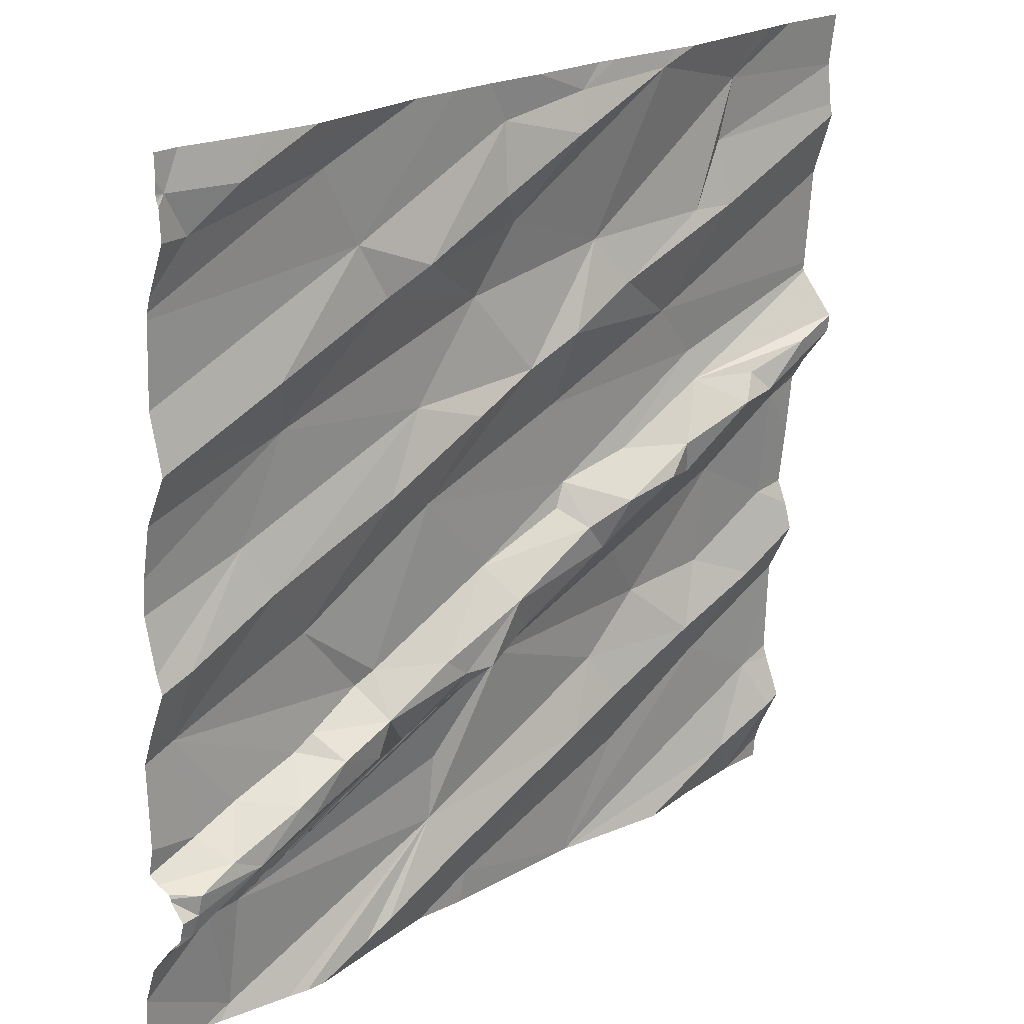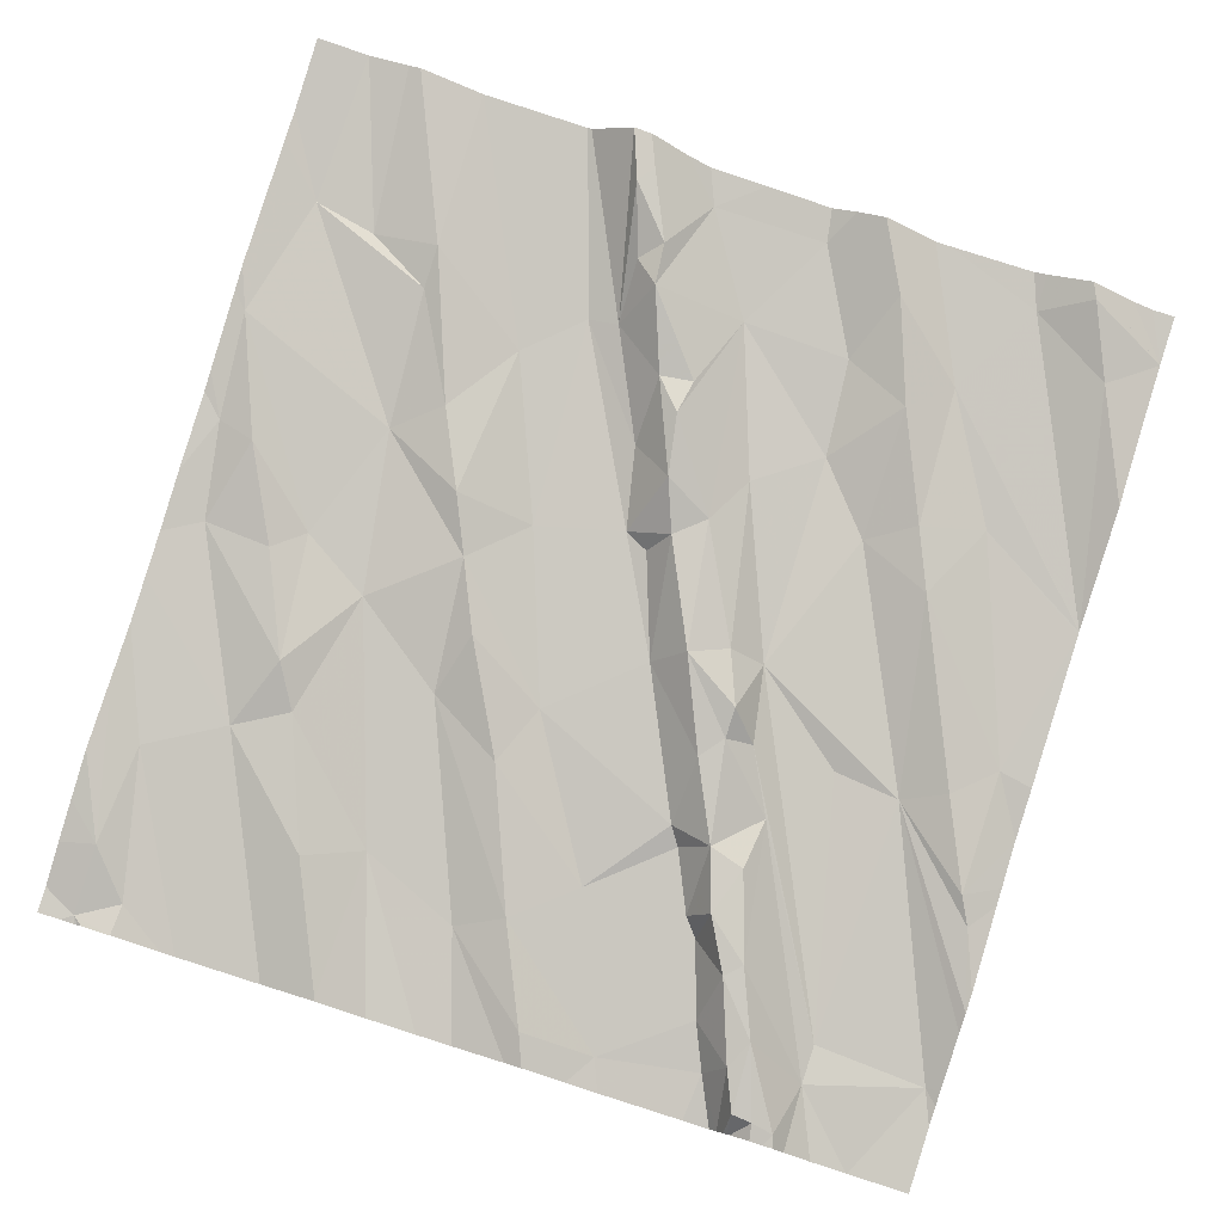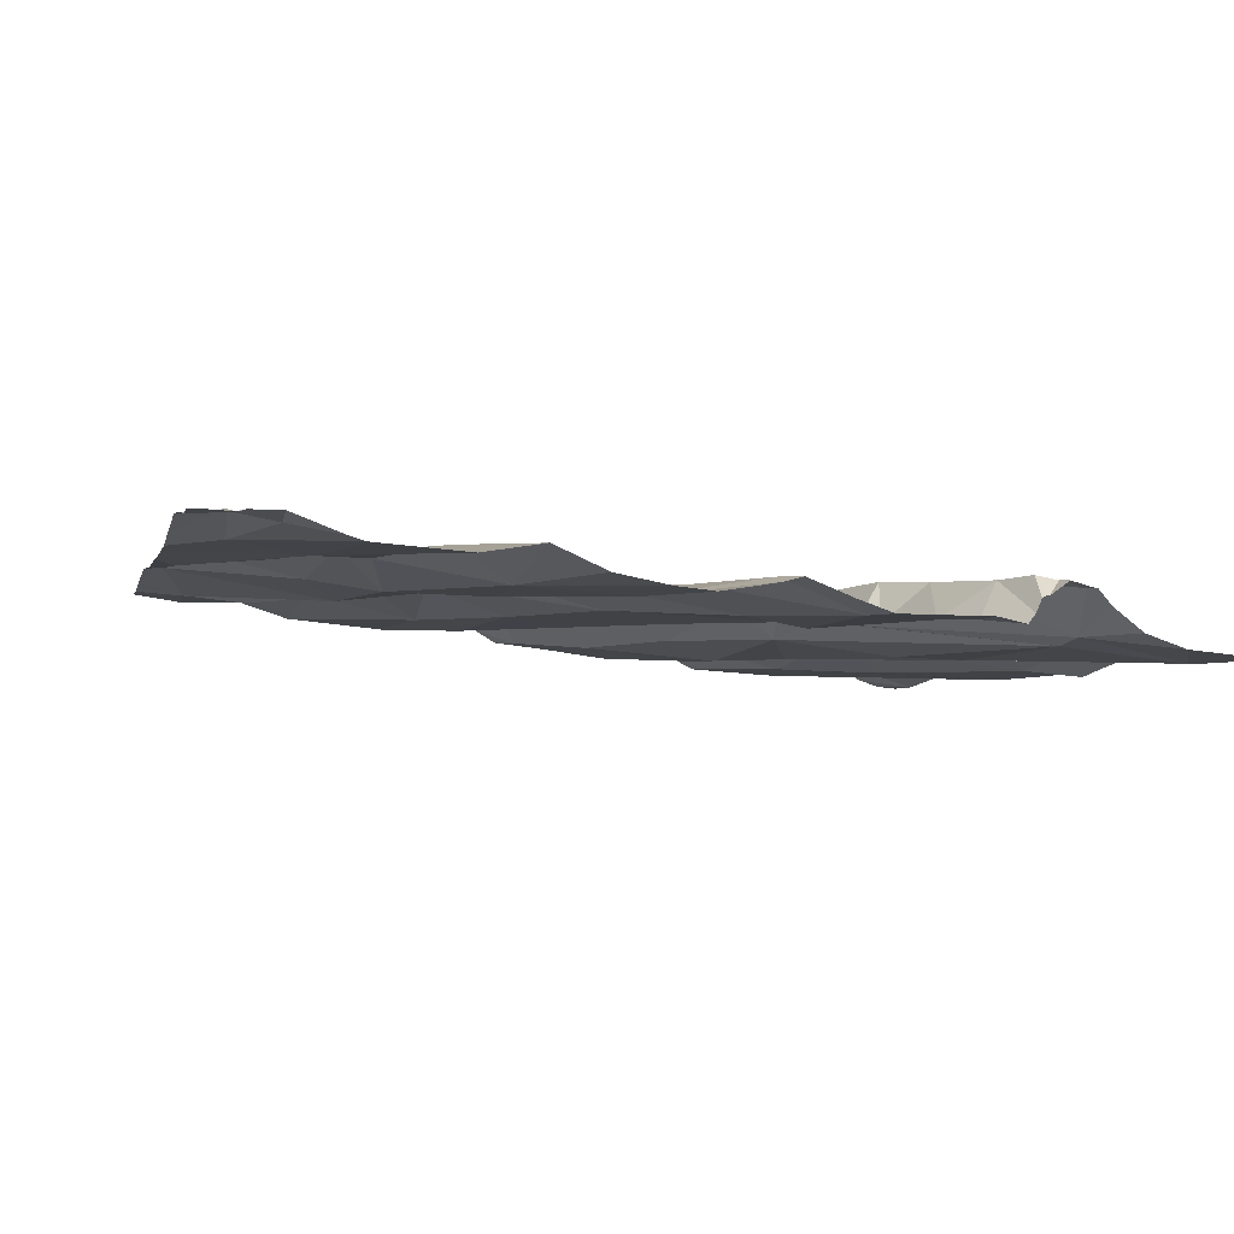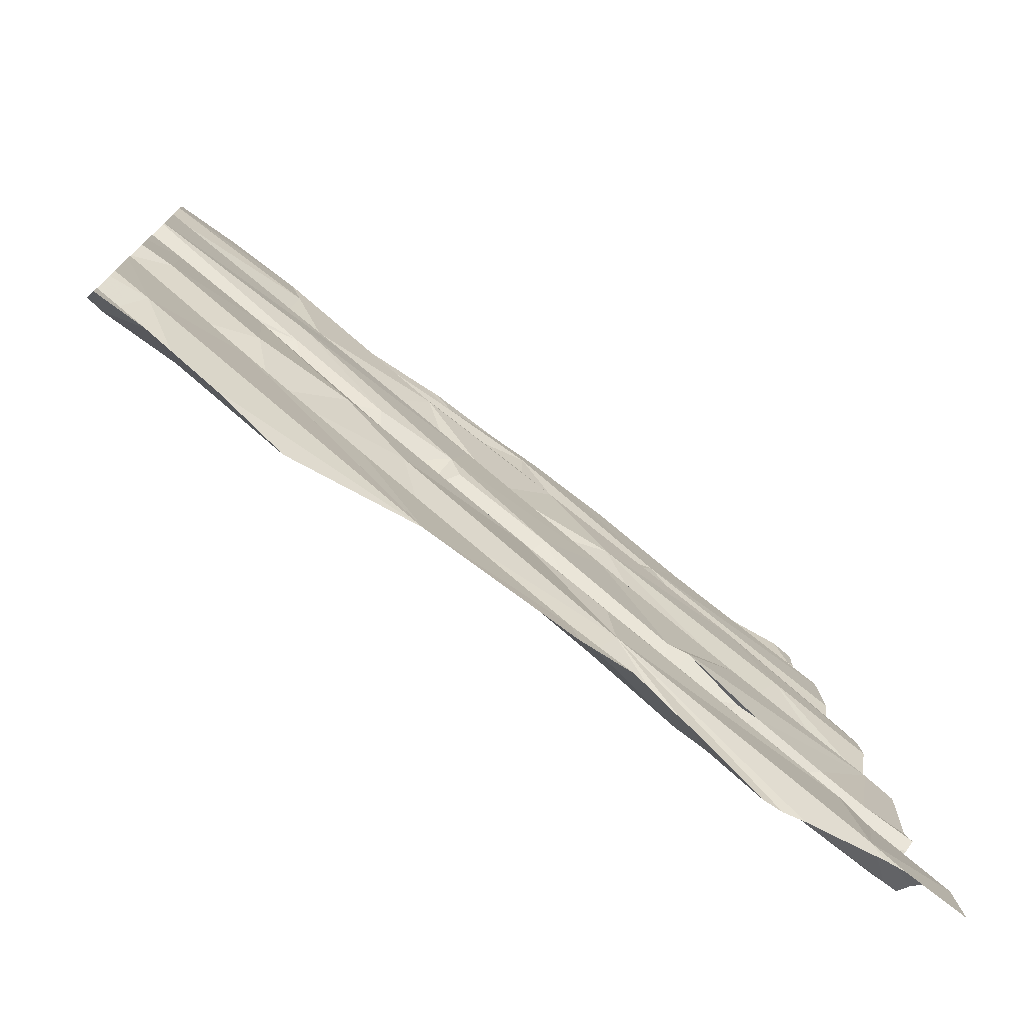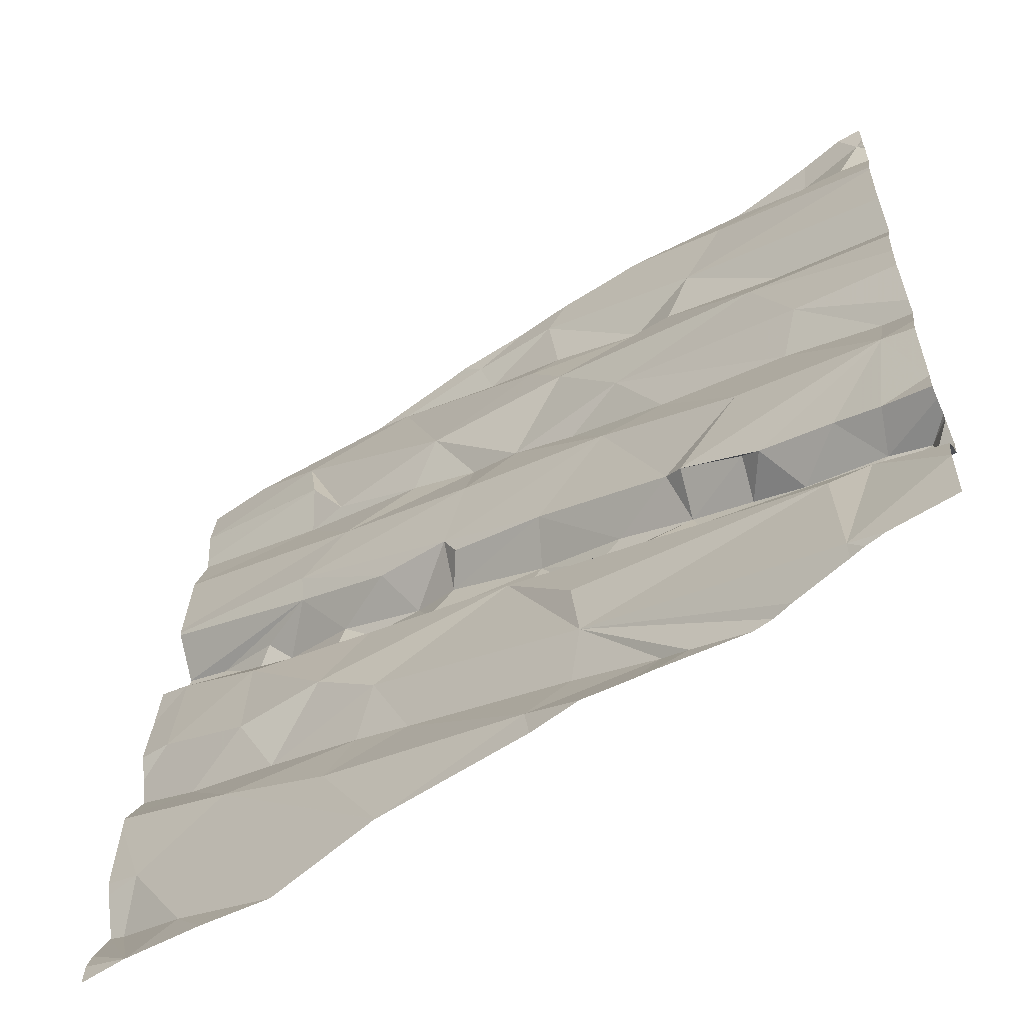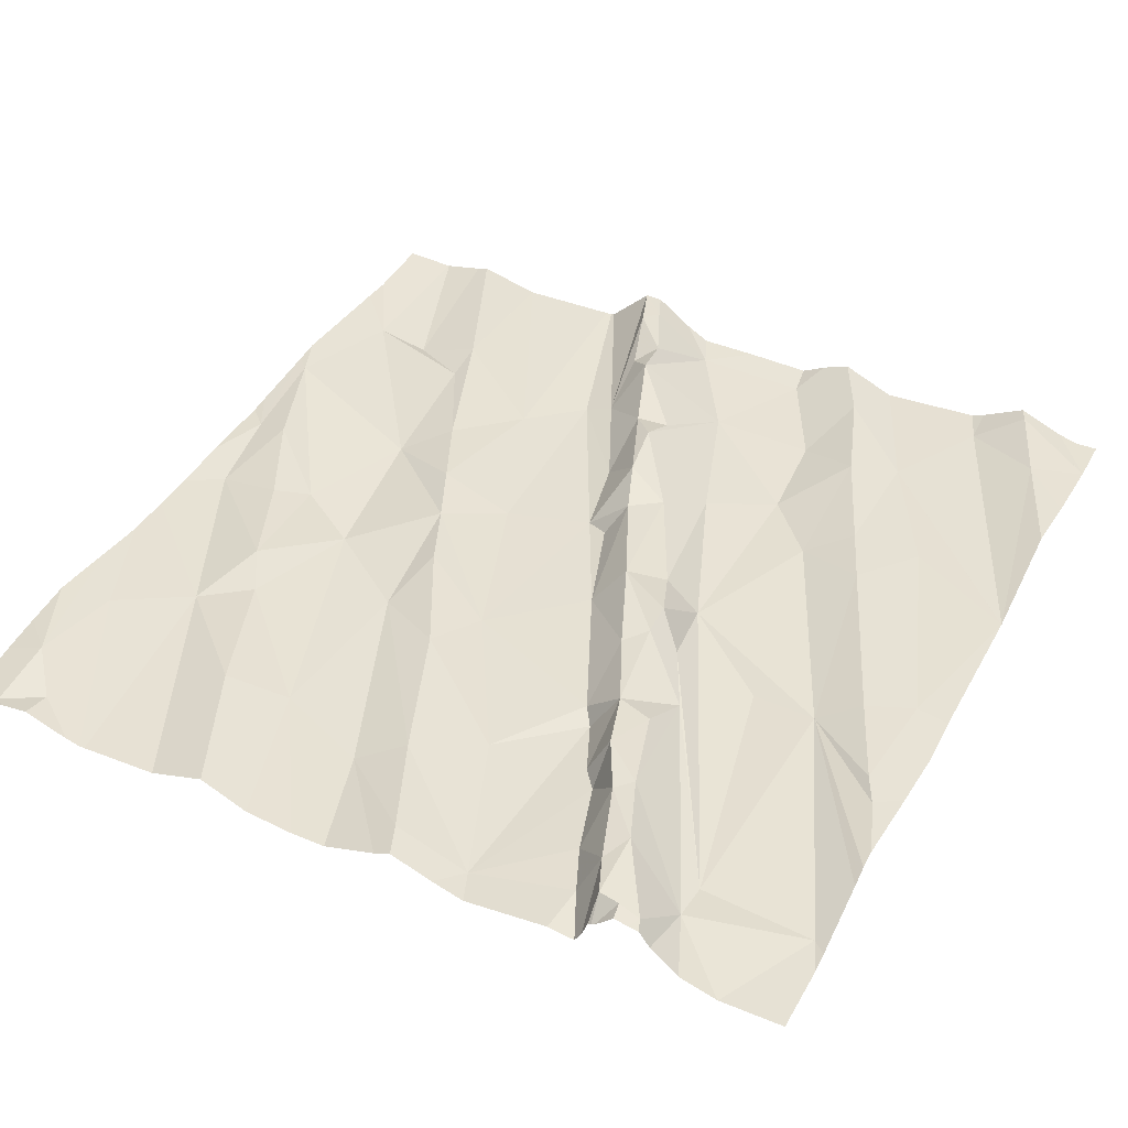
<metadata>
{"format":"obj","ext":"obj","renderer":"f3d","projection":"perspective","resolution":1024,"background":"white","views":[{"elev":21.3,"azim":-54.5,"up":"+Y"},{"elev":77.7,"azim":-72.5,"up":"+Z"},{"elev":-13.1,"azim":-103.5,"up":"+Z"},{"elev":-75.7,"azim":133.7,"up":"+Y"},{"elev":-58.6,"azim":-154.8,"up":"+Y"},{"elev":30.5,"azim":-62.7,"up":"+Z"}]}
</metadata>
<code>
v -37.32 226.9 501.3
v -35.63 228.4 501.6
v -35.63 228 501.7
v -37.49 228.7 501.4
v -36.81 228.7 501.5
v -36.2 228.7 501.6
v -37.04 228.7 501.5
v -37.19 228.7 501.5
v -36.65 226.9 501.4
v -36.77 227.1 501.4
v -36.93 226.9 501.4
v -36.99 226.9 501.4
v -36.74 227 501.4
v -36.18 227.1 501.5
v -36.72 228.7 501.5
v -36.59 228.7 501.5
v -37.35 226.8 501.3
v -37.32 226.8 501.3
v -37.39 228.7 501.4
v -36.41 228.7 501.6
v -35.83 226.9 501.6
v -35.71 227.1 501.5
v -37.34 227.4 501.3
v -37.47 227.5 501.3
v -37.26 227.8 501.4
v -37.47 227.7 501.3
v -37.5 227.2 501.4
v -37.51 227.1 501.3
v -35.63 228.5 501.7
v -37.35 227.2 501.4
v -37.41 227.3 501.4
v -37.24 227.3 501.4
v -37.31 227.1 501.3
v -37.4 227.1 501.3
v -37.5 227.2 501.4
v -35.63 228.5 501.7
v -35.63 228 501.7
v -35.63 227.9 501.6
v -35.63 227.9 501.6
v -35.63 227.7 501.6
v -35.63 227.5 501.6
v -37.44 227.3 501.3
v -35.63 227.4 501.6
v -37.31 227.9 501.3
v -37.21 227.3 501.4
v -36.6 227.5 501.5
v -36.63 227.6 501.5
v -36.36 227.6 501.5
v -37.15 227.7 501.3
v -37.01 227.5 501.4
v -37.18 227.4 501.3
v -37.13 227.4 501.4
v -36.76 227.2 501.4
v -36.59 227.4 501.4
v -37.14 227.4 501.4
v -37 227.4 501.4
v -36.97 227.5 501.4
v -36.83 227.5 501.5
v -36.66 227.7 501.4
v -36.78 227.5 501.5
v -36.77 227.4 501.4
v -36.71 227.5 501.5
v -36.82 227.9 501.4
v -36.9 227.4 501.4
v -37.02 227.4 501.4
v -36.35 227.2 501.5
v -36.41 227.7 501.5
v -36.44 227.8 501.5
v -36.17 227.8 501.6
v -36.3 227.8 501.6
v -36.42 227.8 501.5
v -36.24 227.6 501.5
v -35.92 227.7 501.5
v -36.13 227.5 501.5
v -36.28 227.3 501.5
v -36.23 227.2 501.5
v -36 227.3 501.6
v -35.92 227.2 501.5
v -35.93 227.5 501.5
v -35.67 227 501.6
v -36.78 226.8 501.3
v -36.88 226.8 501.3
v -35.78 227.4 501.6
v -35.71 227.8 501.6
v -36.67 226.8 501.4
v -37.2 226.8 501.3
v -36.92 226.8 501.3
v -35.71 227.6 501.6
v -36.1 227.8 501.6
v -35.63 227.6 501.6
v -35.63 227.5 501.6
v -37.21 228.1 501.4
v -35.63 227.3 501.6
v -37.54 228.1 501.4
v -35.63 227.4 501.6
v -35.63 227.1 501.6
v -35.63 227.1 501.6
v -35.63 227 501.6
v -37.15 228.6 501.4
v -37.05 228.5 501.4
v -35.63 226.9 501.6
v -37.27 228.3 501.4
v -37.47 228.6 501.4
v -37.52 228.7 501.4
v -36.96 227.9 501.4
v -36.99 228.4 501.5
v -36.67 228.7 501.5
v -36.9 228.4 501.5
v -36.86 228.1 501.4
v -36.73 228 501.5
v -36.71 228.3 501.5
v -36.58 228.1 501.5
v -36.68 228.5 501.5
v -36.62 228.4 501.5
v -36.49 228.6 501.6
v -36.12 228.1 501.5
v -36.46 228 501.5
v -36.46 228.2 501.5
v -36.11 227.8 501.6
v -36.07 228.4 501.6
v -36.29 228.2 501.6
v -36.36 228.4 501.5
v -36.24 227.8 501.5
v -36.23 228.7 501.6
v -36.02 228 501.5
v -35.96 228.6 501.6
v -37.15 226.8 501.3
v -37.11 226.8 501.3
v -36.33 226.8 501.4
v -35.7 228 501.7
v -35.98 228.4 501.6
v -35.91 226.8 501.5
v -35.74 226.8 501.5
v -35.85 227.9 501.7
v -35.94 227.9 501.7
v -35.89 228 501.6
v -35.99 228.5 501.6
v -35.74 228 501.7
v -36.32 226.8 501.4
v -36.01 228 501.6
v -37.37 228.7 501.4
v -35.63 226.9 501.5
v -36.92 228.7 501.5
v -36.46 228.7 501.6
v -35.74 226.8 501.5
v -37.4 226.8 501.2
v -37.3 228.7 501.4
v -37.54 227 501.2
v -36.37 228.7 501.6
v -37.54 227.2 501.3
v -37.54 227.2 501.3
v -37.54 227.1 501.3
v -37.54 227.1 501.3
v -37.54 227.1 501.3
v -37.54 227.2 501.3
v -37.54 227 501.2
v -37.54 227.3 501.3
v -37.54 227.3 501.3
v -37.54 227.2 501.3
v -37.54 227.2 501.3
v -37.54 227.3 501.3
v -37.54 227.5 501.3
v -37.54 227.6 501.3
v -37.54 227.7 501.3
v -37.54 227.7 501.3
v -37.54 228 501.3
v -37.54 227.9 501.3
v -37.54 228.1 501.4
v -37.54 228.1 501.4
v -37.54 228.4 501.3
v -37.54 228.4 501.3
v -37.54 228.2 501.3
v -37.54 228.3 501.3
v -37.54 228.6 501.4
v -37.54 228.5 501.4
v -37.54 228.1 501.4
v -37.54 228.1 501.4
v -37.54 227.8 501.3
v -37.54 228.7 501.4
v -37.54 228.7 501.4
v -37.54 228.6 501.4
v -37.54 228.7 501.4
v -37.54 228.7 501.4
v -35.63 228.2 501.6
v -35.63 228.4 501.6
v -35.63 228 501.7
v -35.63 228 501.7
v -35.63 228.1 501.6
v -35.63 228.1 501.6
v -35.63 228.6 501.7
v -35.63 228.6 501.7
v -36.32 226.8 501.4
v -36.06 226.8 501.5
v -36.33 226.8 501.4
v -36.33 226.8 501.4
v -35.74 226.8 501.5
v -35.74 226.8 501.5
v -37.54 226.8 501.2
v -35.63 226.8 501.5
v -35.74 226.8 501.5
v -35.92 228.7 501.6
v -36.14 228.7 501.6
v -35.86 228.7 501.6
v -37.53 228.7 501.4
v -37.54 228.7 501.4
v -35.79 228.7 501.7
v -35.63 228.7 501.7
f 206 126 190
f 205 183 204
f 204 104 4
f 12 11 10
f 81 11 82
f 82 12 87
f 12 10 127
f 9 13 11
f 203 126 206
f 10 1 18
f 197 101 98
f 202 124 201
f 139 22 192
f 201 126 203
f 25 26 24
f 150 27 151
f 31 30 32
f 33 34 1
f 30 31 35
f 152 28 153
f 190 126 137
f 206 190 207
f 157 42 158
f 155 35 159
f 16 144 20
f 31 23 42
f 35 31 157
f 161 24 162
f 23 31 32
f 34 45 30
f 35 27 30
f 34 30 28
f 30 45 32
f 148 34 156
f 28 30 27
f 42 23 24
f 189 125 188
f 196 80 145
f 26 44 164
f 163 26 165
f 10 11 13
f 47 46 48
f 52 51 32
f 45 52 32
f 33 53 54
f 52 55 51
f 51 55 50
f 52 56 55
f 25 24 49
f 50 57 49
f 58 57 56
f 57 50 56
f 60 58 56
f 54 61 33
f 62 47 60
f 63 49 57
f 60 61 62
f 62 61 54
f 54 46 62
f 59 58 47
f 57 59 63
f 45 34 64
f 60 64 61
f 58 59 57
f 65 56 52
f 64 60 56
f 50 55 56
f 47 62 46
f 58 60 47
f 10 53 33
f 52 45 65
f 45 64 65
f 51 23 32
f 64 33 61
f 10 54 53
f 33 64 34
f 33 1 10
f 24 23 51
f 50 49 24
f 50 24 51
f 56 65 64
f 48 69 70
f 70 67 48
f 66 10 13
f 46 54 72
f 59 67 68
f 69 48 73
f 71 68 67
f 74 72 54
f 48 46 72
f 59 47 67
f 48 67 47
f 54 75 74
f 75 10 66
f 66 14 76
f 66 9 14
f 66 76 75
f 14 9 129
f 13 9 66
f 77 75 76
f 74 75 77
f 48 72 73
f 10 75 54
f 78 14 194
f 77 79 74
f 77 76 78
f 22 80 98
f 83 78 95
f 14 78 76
f 22 21 80
f 83 77 78
f 95 22 93
f 80 21 145
f 195 78 194
f 197 98 200
f 20 144 149
f 73 72 74
f 79 77 83
f 74 79 73
f 84 88 90
f 79 88 73
f 88 79 83
f 194 14 129
f 192 78 195
f 193 21 139
f 88 84 73
f 91 83 41
f 188 140 187
f 170 99 171
f 172 100 173
f 187 140 186
f 192 22 78
f 186 138 37
f 149 144 6
f 94 102 172
f 25 44 26
f 92 102 94
f 44 92 167
f 185 131 2
f 184 116 125
f 166 94 177
f 100 102 106
f 107 100 108
f 92 44 109
f 44 25 109
f 25 49 105
f 105 109 25
f 63 110 105
f 92 109 111
f 112 111 109
f 105 110 109
f 49 63 105
f 100 106 108
f 92 111 106
f 92 106 102
f 113 108 114
f 108 113 107
f 109 110 112
f 114 115 113
f 111 114 108
f 108 106 111
f 112 110 63
f 117 116 118
f 70 69 119
f 122 121 120
f 116 121 118
f 112 63 117
f 63 59 71
f 71 70 123
f 124 114 122
f 122 114 111
f 125 116 117
f 70 71 67
f 121 122 118
f 70 119 123
f 59 68 71
f 112 118 122
f 117 63 71
f 71 125 117
f 73 89 69
f 69 89 119
f 112 117 118
f 123 125 71
f 111 112 122
f 6 124 202
f 139 21 22
f 130 84 38
f 121 116 131
f 135 134 136
f 36 131 29
f 134 130 138
f 132 21 193
f 131 116 2
f 138 136 134
f 138 130 37
f 84 134 135
f 135 140 119
f 140 135 136
f 136 138 140
f 137 126 120
f 131 137 120
f 15 107 144
f 119 140 123
f 140 125 123
f 119 89 135
f 140 138 186
f 145 21 132
f 131 120 121
f 122 120 126
f 125 140 188
f 184 125 189
f 73 84 135
f 73 135 89
f 84 130 134
f 104 141 19
f 174 104 181
f 133 142 101
f 2 116 184
f 103 141 104
f 99 141 103
f 171 103 175
f 143 100 5
f 107 113 115
f 5 107 15
f 141 99 143
f 124 115 114
f 144 115 124
f 144 124 6
f 115 144 107
f 122 126 124
f 15 144 16
f 124 126 201
f 190 137 191
f 7 141 143
f 129 9 85
f 146 148 198
f 29 131 185
f 148 1 34
f 8 141 7
f 150 28 27
f 128 12 127
f 36 137 131
f 151 27 155
f 152 34 28
f 37 130 3
f 153 28 150
f 154 34 152
f 3 130 38
f 127 10 86
f 155 27 35
f 156 34 154
f 86 10 18
f 157 31 42
f 38 84 39
f 39 84 40
f 158 42 161
f 5 100 107
f 159 35 160
f 87 12 128
f 160 35 157
f 161 42 24
f 41 83 43
f 162 24 163
f 40 84 90
f 163 24 26
f 91 88 83
f 164 44 178
f 165 26 164
f 82 11 12
f 166 92 94
f 167 92 166
f 90 88 91
f 168 94 169
f 97 22 96
f 143 99 100
f 169 94 176
f 170 100 99
f 85 9 81
f 133 101 197
f 171 99 103
f 172 102 100
f 93 22 97
f 81 9 11
f 173 100 170
f 147 141 8
f 174 103 104
f 175 103 174
f 43 83 95
f 95 78 22
f 176 94 172
f 177 94 168
f 178 44 167
f 18 1 17
f 96 22 98
f 179 104 182
f 180 104 179
f 98 80 196
f 181 104 180
f 17 1 146
f 182 104 183
f 4 104 19
f 183 104 204
f 19 141 147
f 146 1 148
f 191 137 36
f 199 142 133
f 200 98 196

</code>
